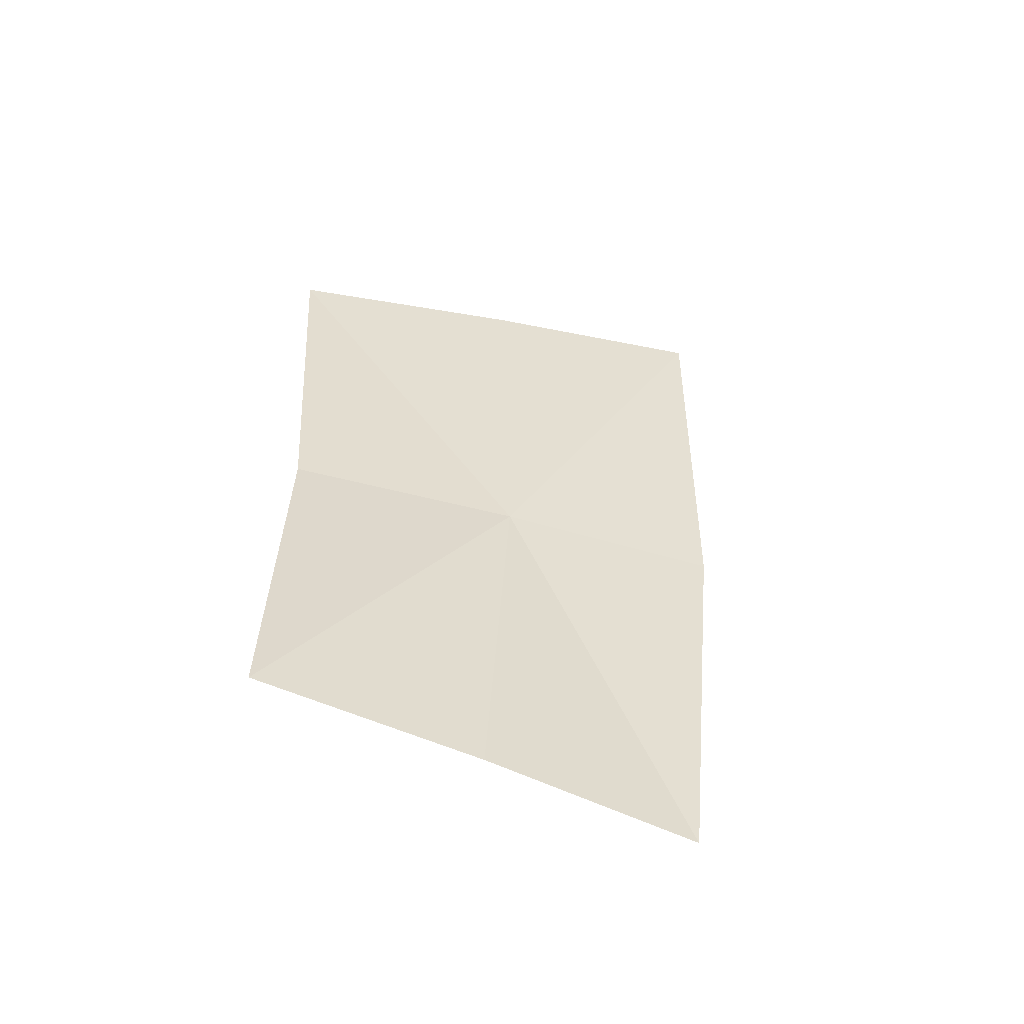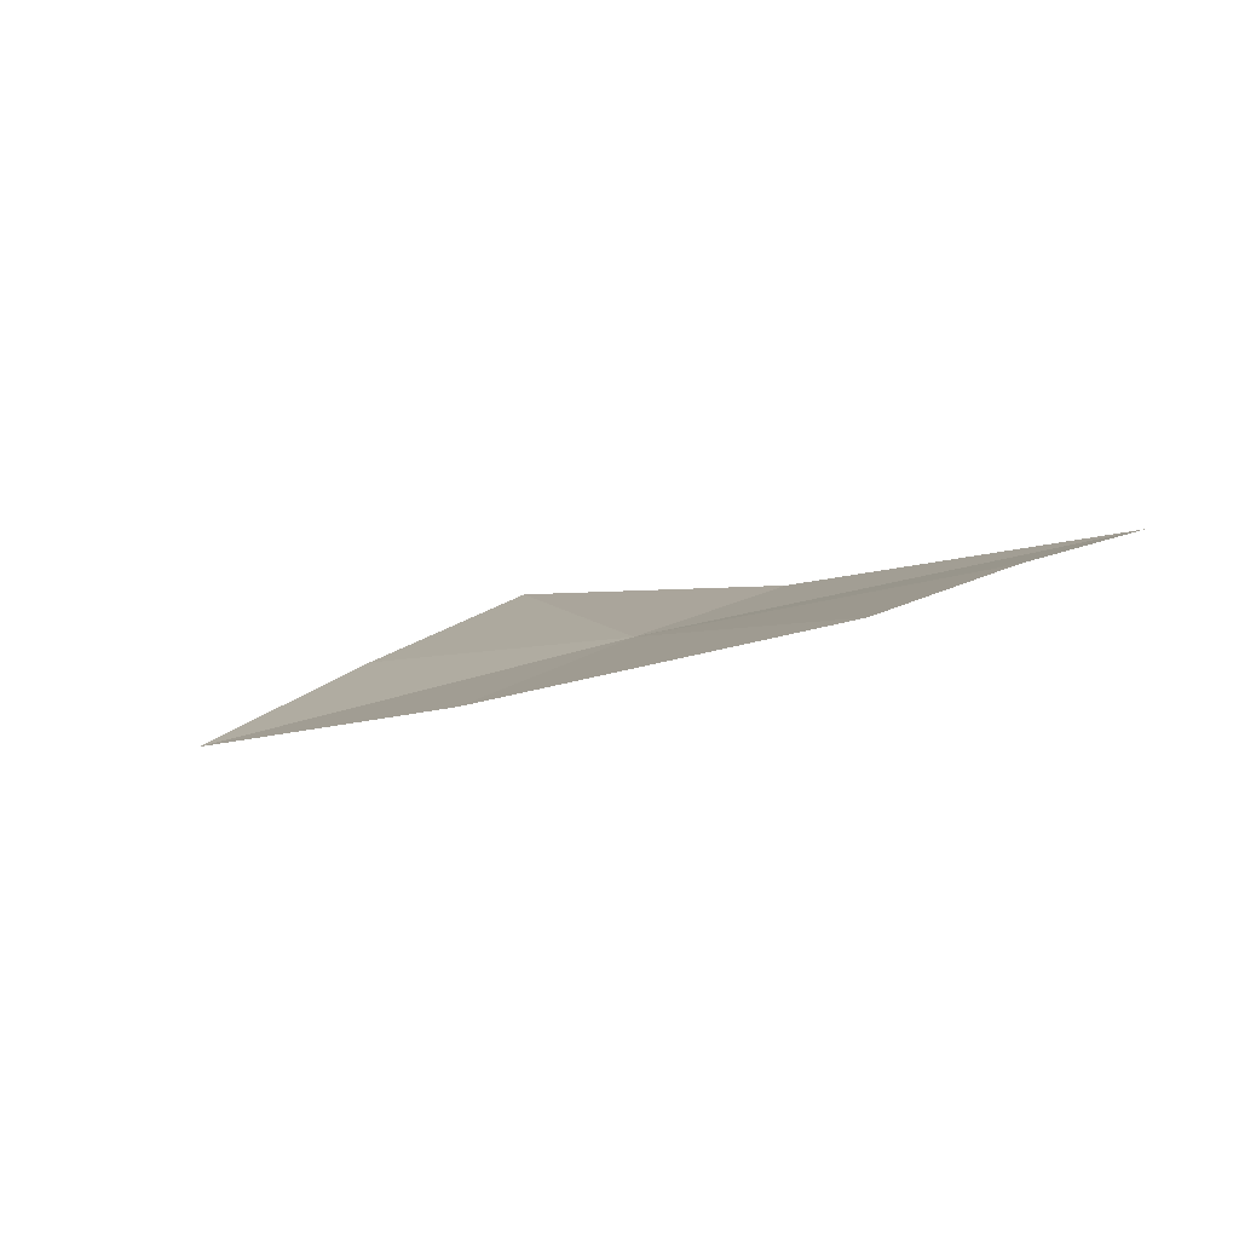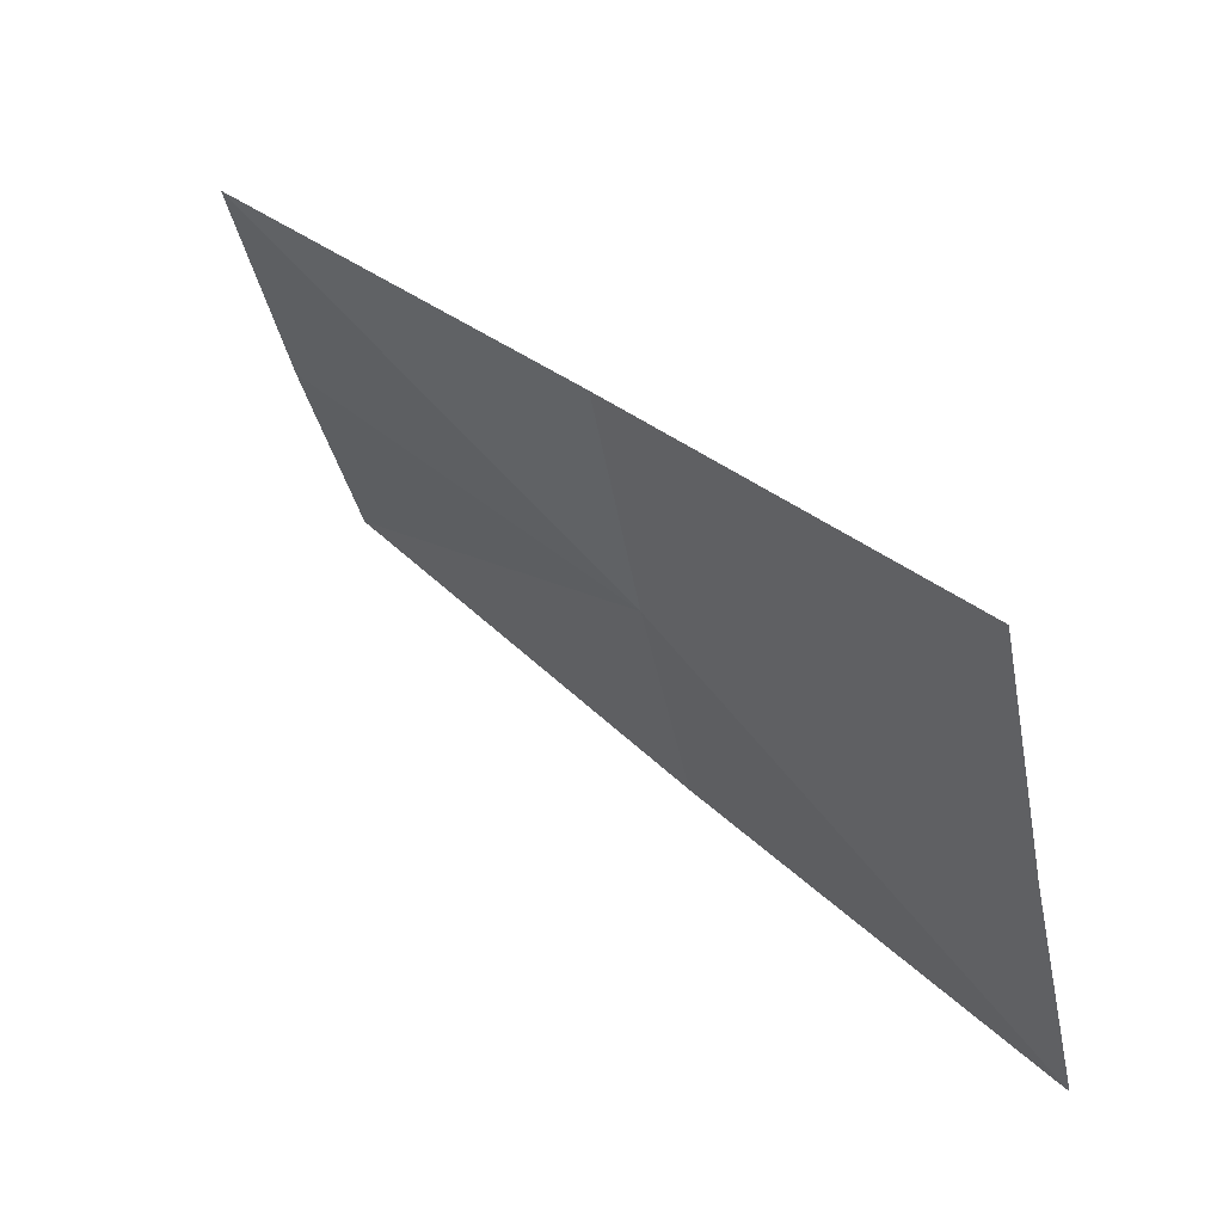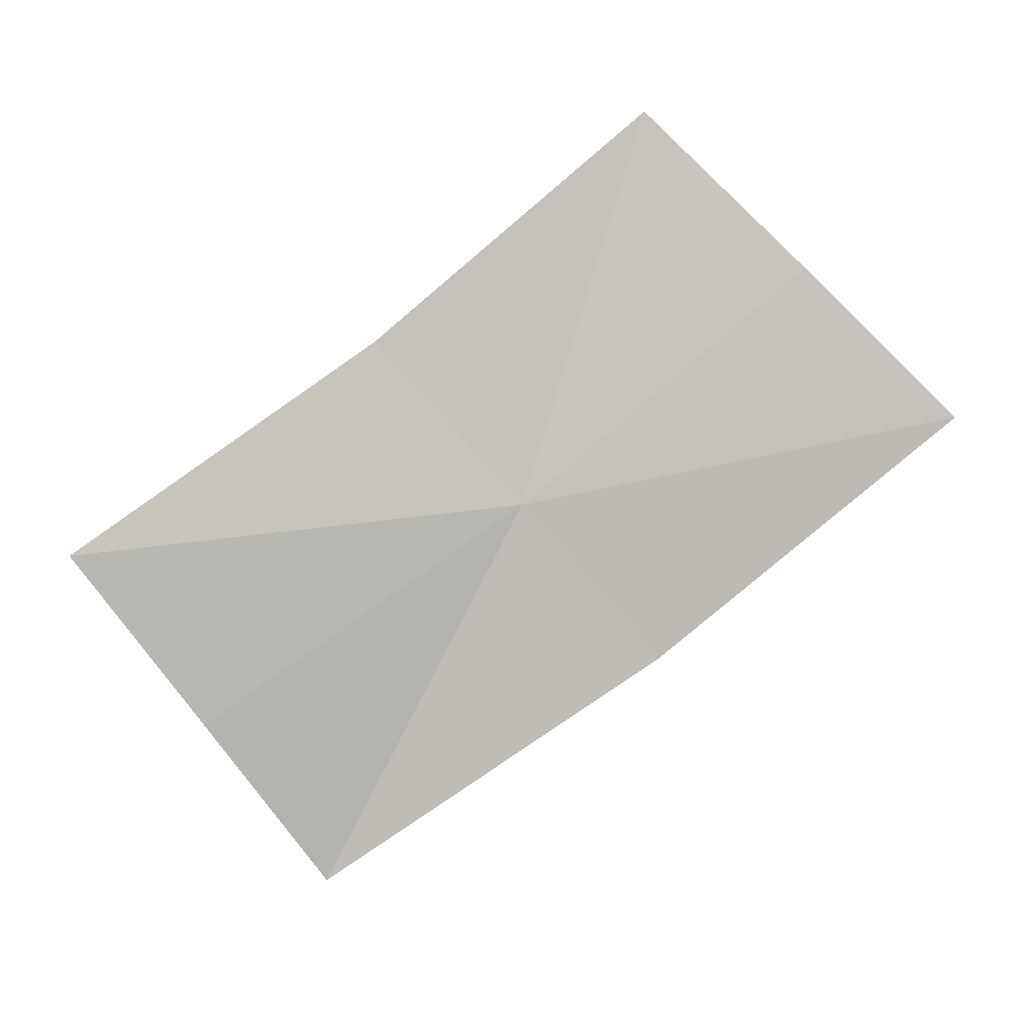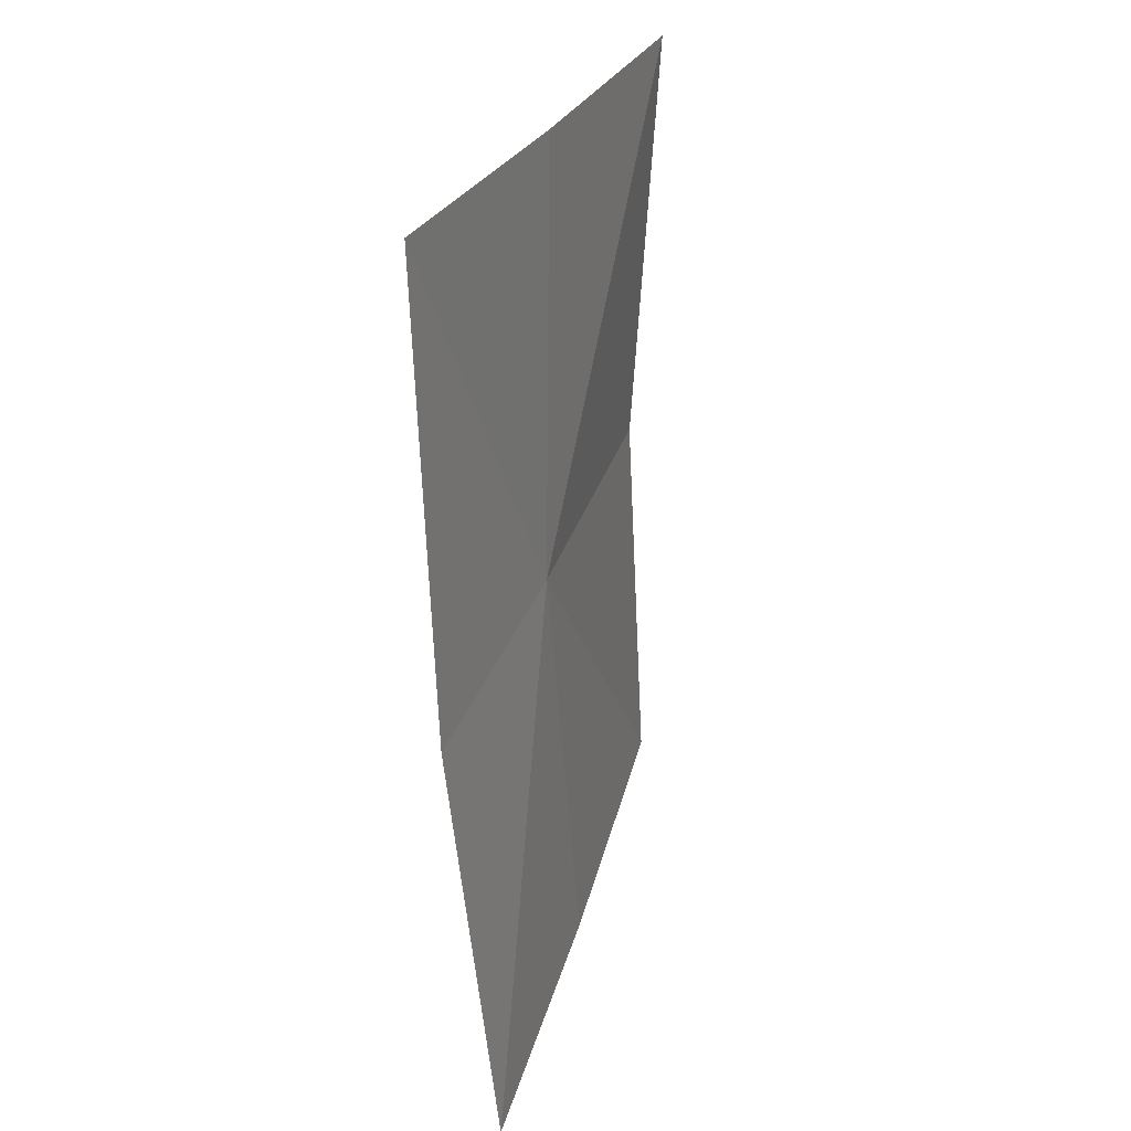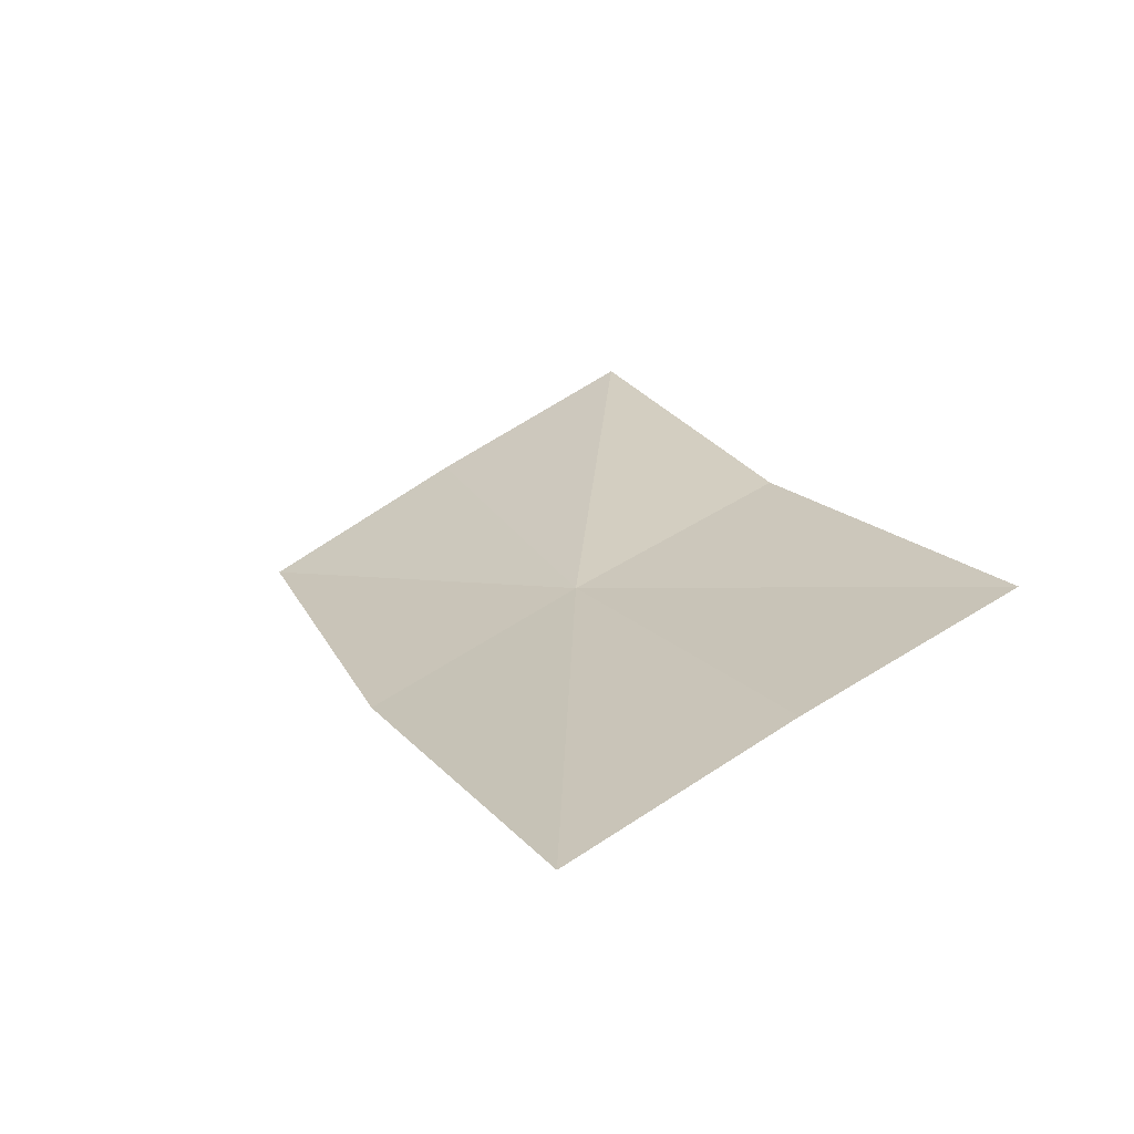
<metadata>
{"format":"obj","ext":"obj","renderer":"f3d","projection":"perspective","resolution":1024,"background":"white","views":[{"elev":35.3,"azim":79.9,"up":"+Y"},{"elev":-9.3,"azim":-143.8,"up":"+Y"},{"elev":28.7,"azim":-135.6,"up":"+Z"},{"elev":77.8,"azim":130.9,"up":"+Y"},{"elev":-46.8,"azim":92.7,"up":"+Z"},{"elev":17.0,"azim":-124.1,"up":"+Y"}]}
</metadata>
<code>
v 0.0148 -0.3035 0.4672
v 0.0397 -0.2955 0.4876
v 0.0424 -0.302 0.4737
v 0.01354 -0.2983 0.4826
v 0.04509 -0.309 0.4602
v 0.01607 -0.3092 0.4522
v -0.01325 -0.3078 0.4468
v -0.01325 -0.3028 0.4628
v -0.01325 -0.2982 0.4793
f 1 3 2
f 1 2 4
f 1 5 3
f 1 8 7
f 1 4 9
f 1 9 8
f 1 6 5
f 1 7 6

</code>
